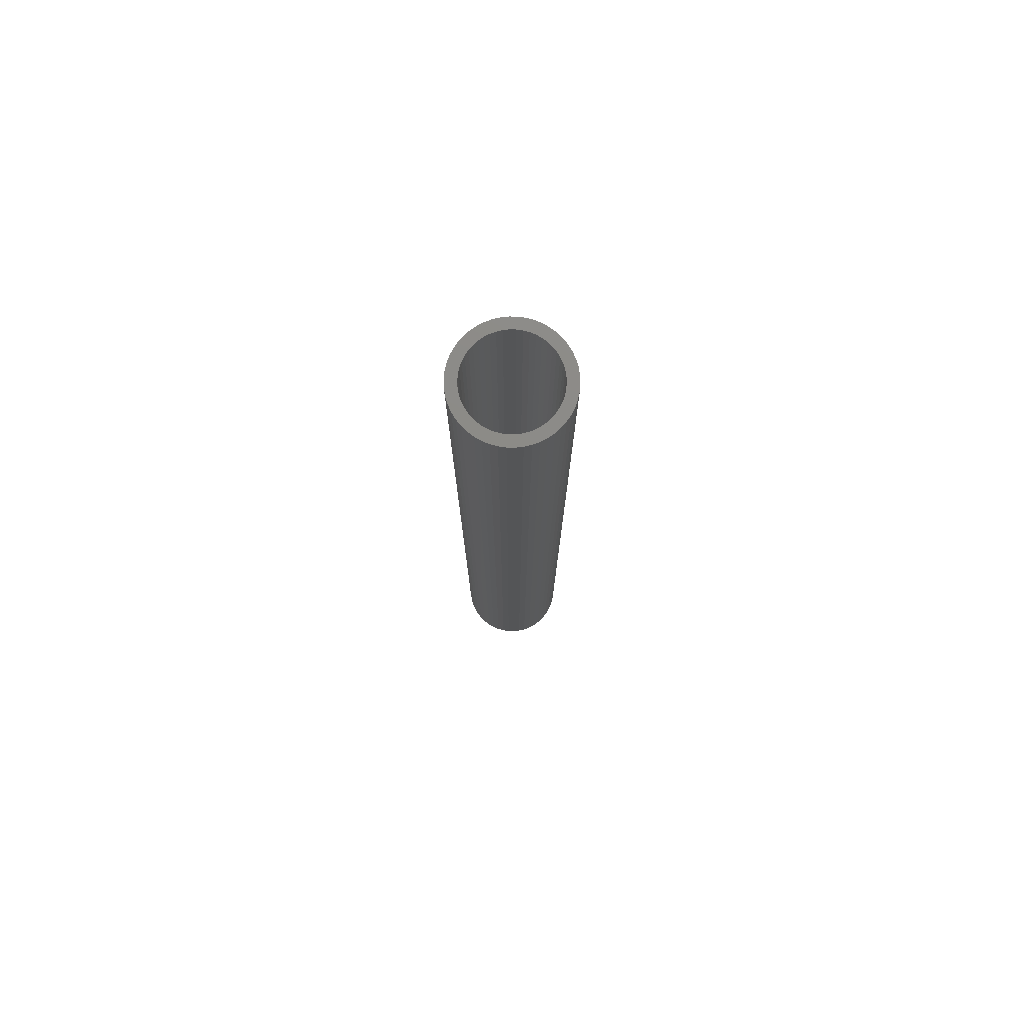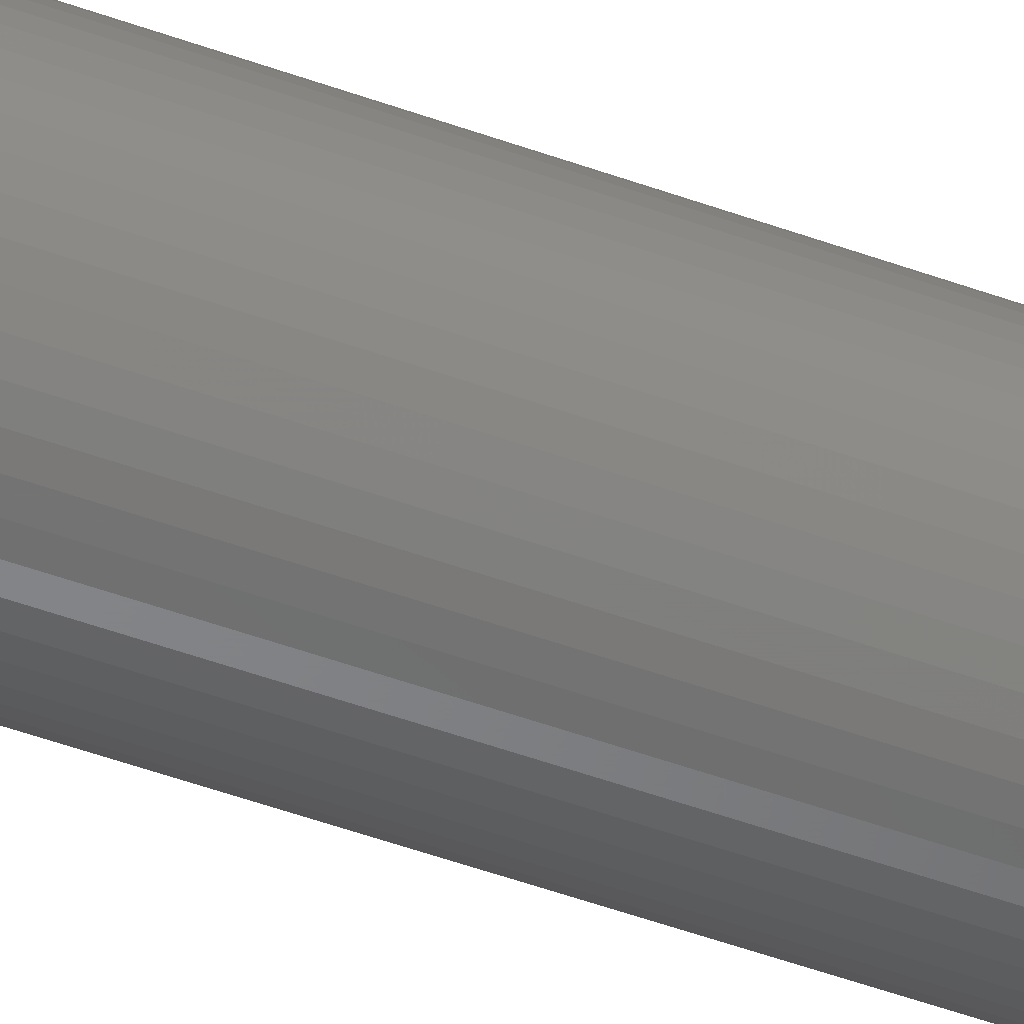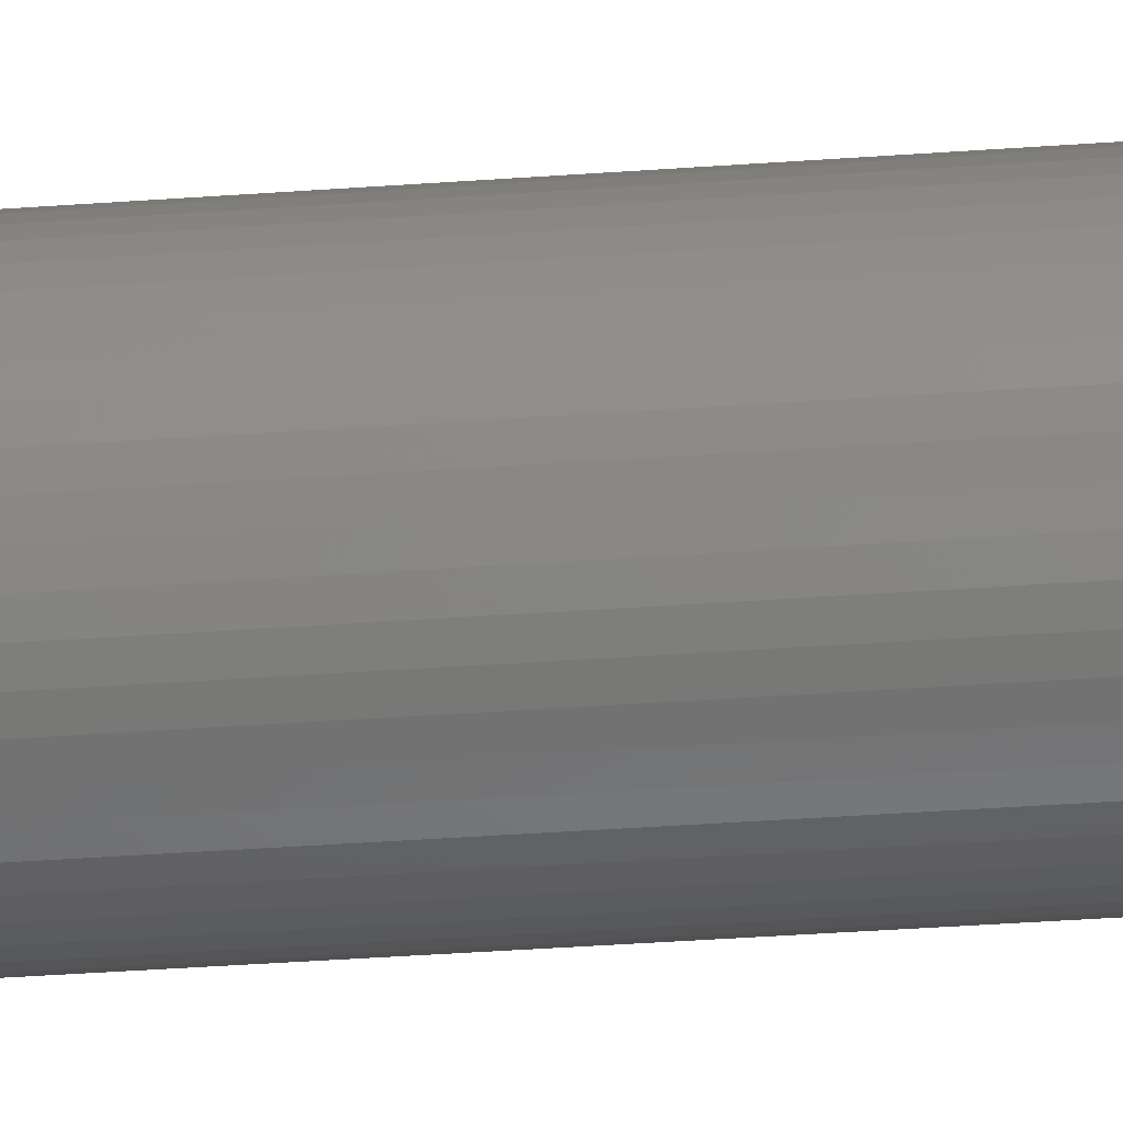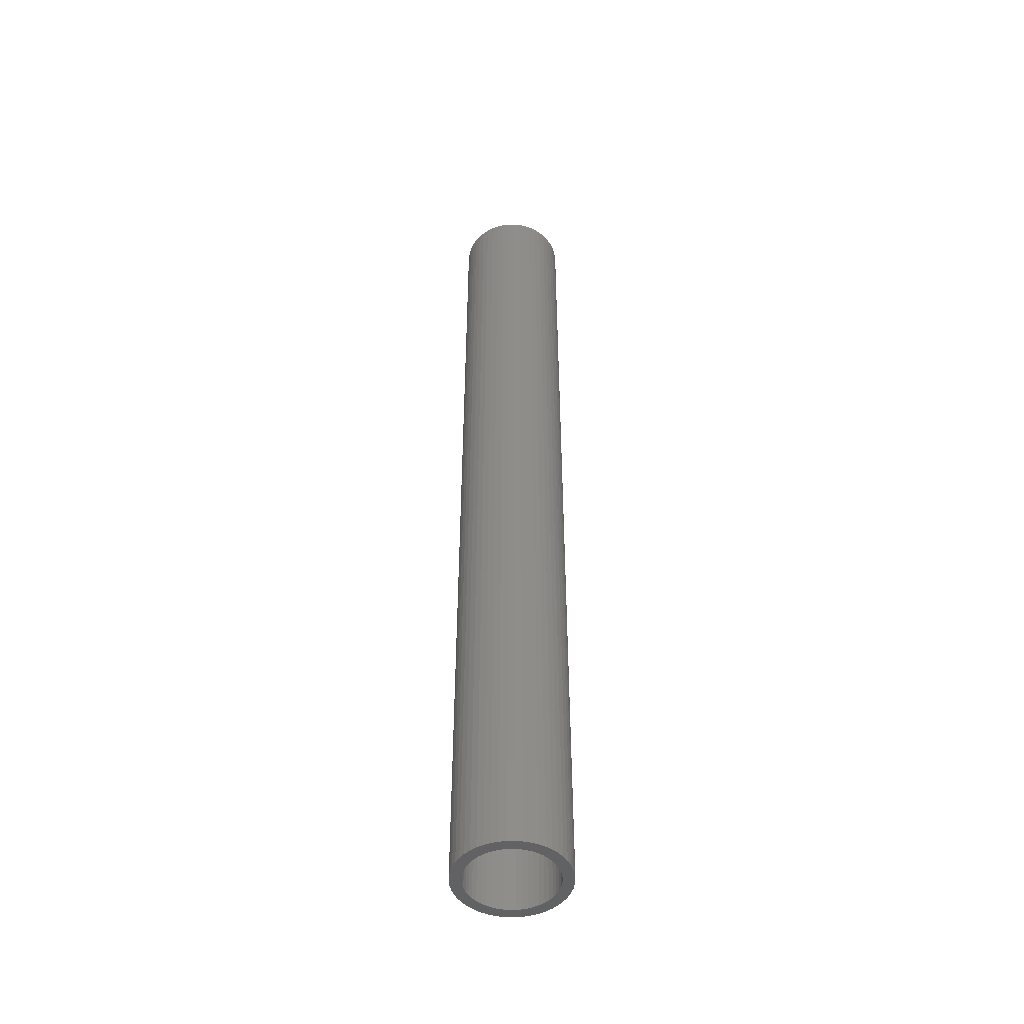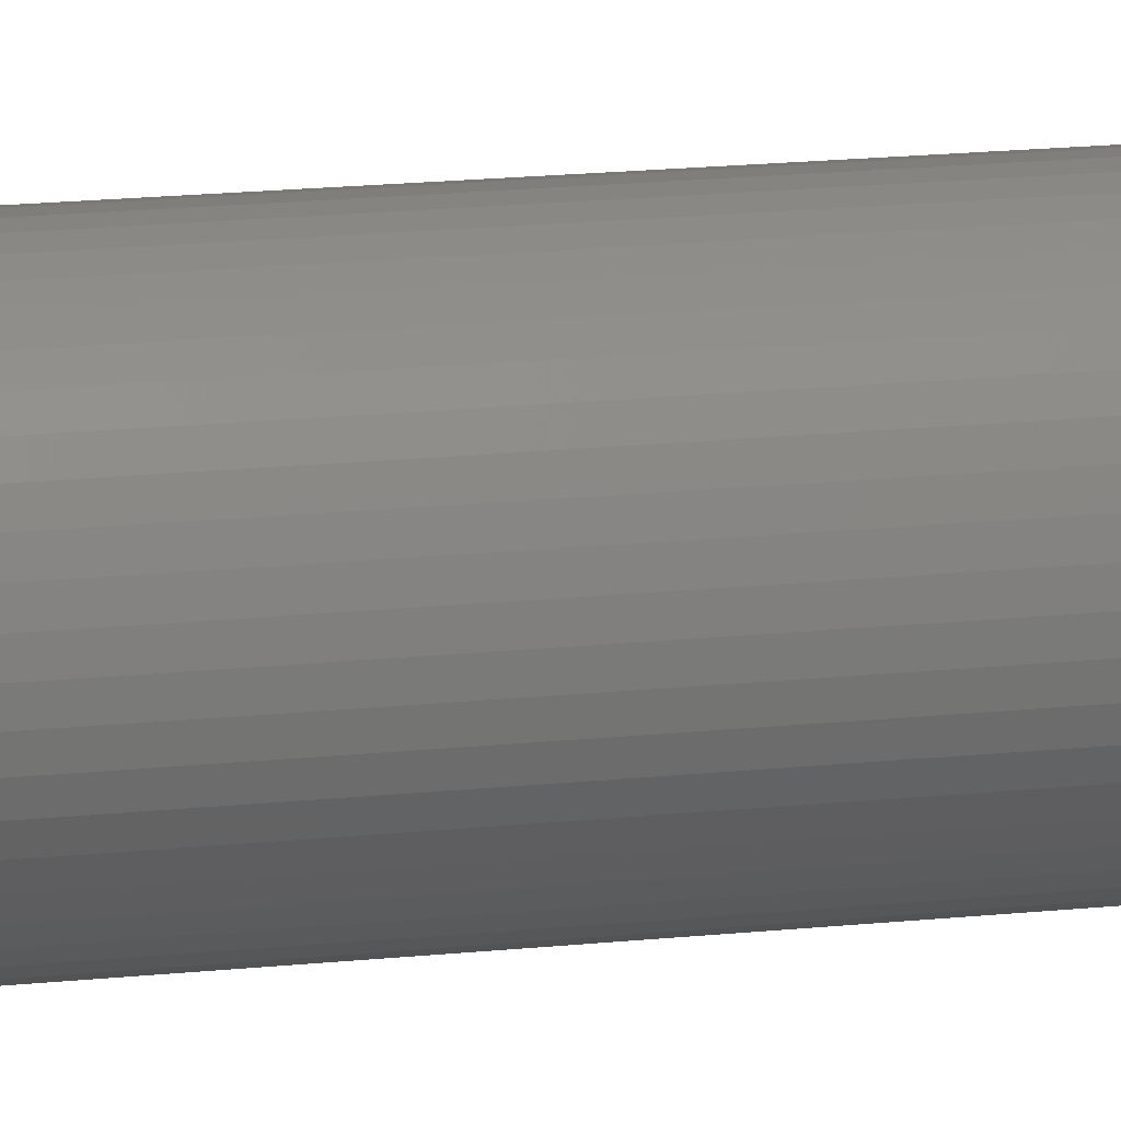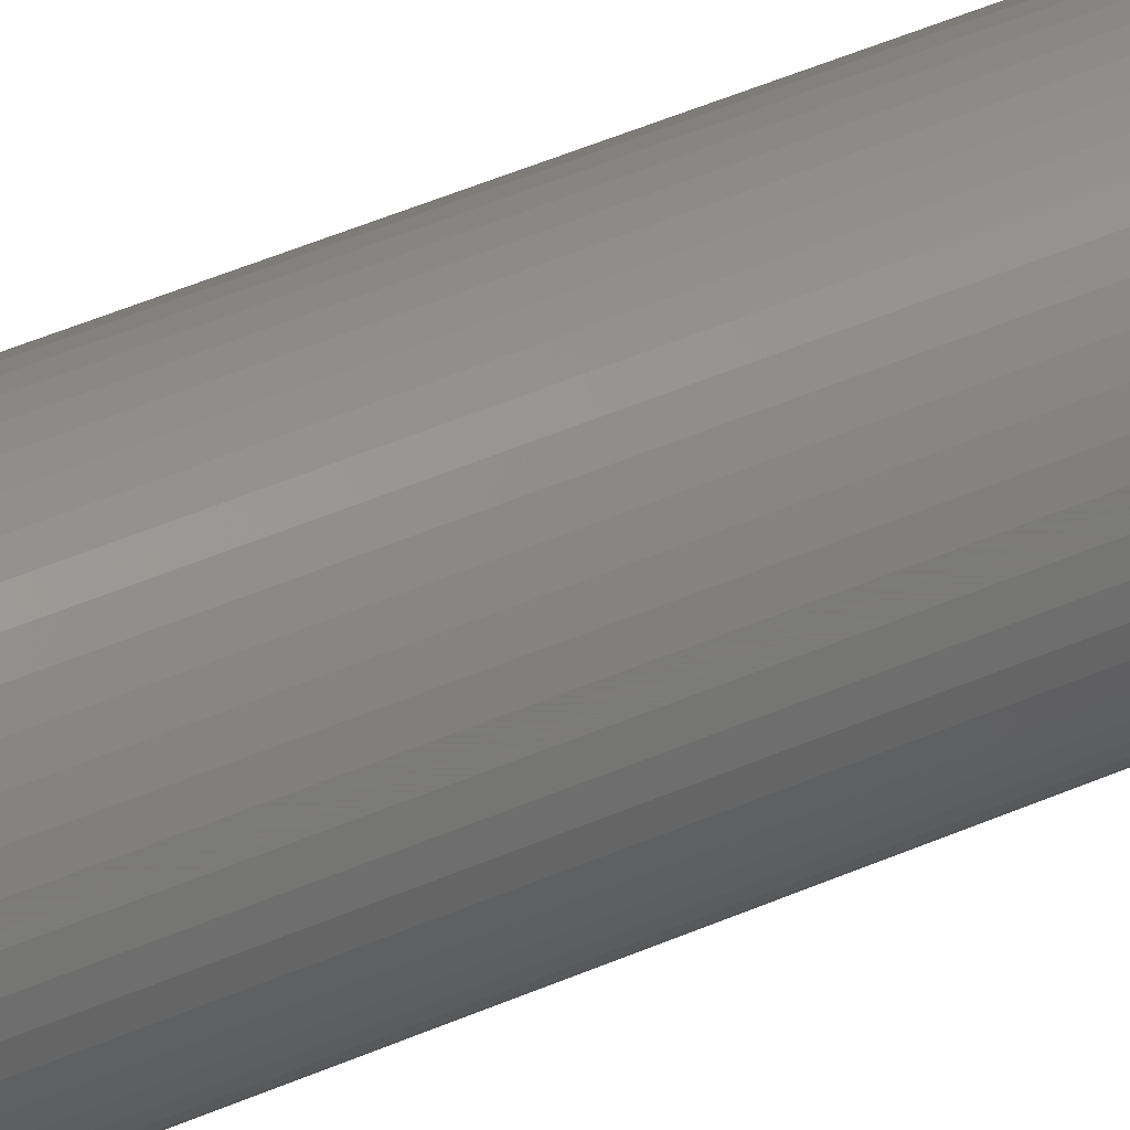
<metadata>
{"format":"stl","ext":"stl","renderer":"f3d","projection":"perspective","resolution":1024,"background":"white","views":[{"elev":77.3,"azim":145.0,"up":"+Z"},{"elev":-52.0,"azim":68.7,"up":"+Y"},{"elev":-28.6,"azim":96.8,"up":"+Y"},{"elev":-48.0,"azim":94.6,"up":"+Z"},{"elev":12.1,"azim":-106.7,"up":"+Y"},{"elev":42.6,"azim":-118.2,"up":"+Y"}]}
</metadata>
<code>
# stl→obj: 200 verts, 400 faces
v 3.75 0 32.5
v 3.72 0.47 -32.5
v 3.72 0.47 32.5
v 3.75 0 -32.5
v -3.75 0 -32.5
v -3.72 0.47 32.5
v -3.72 0.47 -32.5
v -3.75 0 32.5
v 0.2355 3.743 -32.5
v -0.2355 3.743 32.5
v 0.2355 3.743 32.5
v -0.2355 3.743 -32.5
v -0.2355 -3.743 -32.5
v 0.2355 -3.743 32.5
v -0.2355 -3.743 32.5
v 0.2355 -3.743 -32.5
v 2.734 2.567 -32.5
v 2.39 2.889 32.5
v 2.734 2.567 32.5
v 2.39 2.889 -32.5
v -2.39 2.889 -32.5
v -2.734 2.567 32.5
v -2.39 2.889 32.5
v -2.734 2.567 -32.5
v -1.159 3.566 -32.5
v -1.597 3.393 32.5
v -1.159 3.566 32.5
v -1.597 3.393 -32.5
v 3.487 -1.38 32.5
v 3.632 -0.9326 -32.5
v 3.632 -0.9326 32.5
v 3.487 -1.38 -32.5
v 3.487 1.38 32.5
v 3.286 1.807 -32.5
v 3.286 1.807 32.5
v 3.487 1.38 -32.5
v 3.632 0.9326 -32.5
v 3.632 0.9326 32.5
v 3.034 2.204 -32.5
v 3.034 2.204 32.5
v 1.597 3.393 -32.5
v 1.159 3.566 32.5
v 1.597 3.393 32.5
v 1.159 3.566 -32.5
v 0.7027 3.684 32.5
v 0.7027 3.684 -32.5
v 2.009 3.166 -32.5
v 2.009 3.166 32.5
v -3.487 1.38 -32.5
v -3.286 1.807 32.5
v -3.286 1.807 -32.5
v -3.487 1.38 32.5
v -3.632 0.9326 -32.5
v -3.632 0.9326 32.5
v -0.7027 3.684 -32.5
v -0.7027 3.684 32.5
v 1.159 -3.566 -32.5
v 1.597 -3.393 32.5
v 1.159 -3.566 32.5
v 1.597 -3.393 -32.5
v -3.034 2.204 32.5
v -3.034 2.204 -32.5
v 3 0 32.5
v 2.976 0.376 32.5
v 3.72 -0.47 32.5
v 2.906 0.7461 32.5
v 2.976 -0.376 32.5
v 2.789 1.104 32.5
v 2.629 1.445 32.5
v 2.906 -0.7461 32.5
v 2.427 1.763 32.5
v 2.187 2.054 32.5
v 1.912 2.312 32.5
v 1.607 2.533 32.5
v 1.277 2.714 32.5
v 0.9271 2.853 32.5
v 0.5621 2.947 32.5
v 0.1884 2.994 32.5
v -0.1884 2.994 32.5
v -0.5621 2.947 32.5
v -0.9271 2.853 32.5
v -1.277 2.714 32.5
v -1.607 2.533 32.5
v -2.009 3.166 32.5
v -1.912 2.312 32.5
v -2.187 2.054 32.5
v -2.427 1.763 32.5
v -2.629 1.445 32.5
v -2.789 1.104 32.5
v -2.906 0.7461 32.5
v 2.789 -1.104 32.5
v 3.286 -1.807 32.5
v 2.629 -1.445 32.5
v 3.034 -2.204 32.5
v 2.427 -1.763 32.5
v 2.734 -2.567 32.5
v 2.187 -2.054 32.5
v 2.39 -2.889 32.5
v 1.912 -2.312 32.5
v 2.009 -3.166 32.5
v 1.607 -2.533 32.5
v 1.277 -2.714 32.5
v 0.9271 -2.853 32.5
v 0.7027 -3.684 32.5
v 0.5621 -2.947 32.5
v 0.1884 -2.994 32.5
v -0.1884 -2.994 32.5
v -0.5621 -2.947 32.5
v -0.7027 -3.684 32.5
v -0.9271 -2.853 32.5
v -1.159 -3.566 32.5
v -1.277 -2.714 32.5
v -1.597 -3.393 32.5
v -1.607 -2.533 32.5
v -2.009 -3.166 32.5
v -1.912 -2.312 32.5
v -2.39 -2.889 32.5
v -2.187 -2.054 32.5
v -2.734 -2.567 32.5
v -2.427 -1.763 32.5
v -3.034 -2.204 32.5
v -2.629 -1.445 32.5
v -3.286 -1.807 32.5
v -2.789 -1.104 32.5
v -3.487 -1.38 32.5
v -2.906 -0.7461 32.5
v -3.632 -0.9326 32.5
v -2.976 -0.376 32.5
v -3.72 -0.47 32.5
v -3 0 32.5
v -2.976 0.376 32.5
v -2.009 3.166 -32.5
v 3.72 -0.47 -32.5
v 3.286 -1.807 -32.5
v 3.034 -2.204 -32.5
v 3 0 -32.5
v 2.976 -0.376 -32.5
v 2.906 -0.7461 -32.5
v 2.976 0.376 -32.5
v 2.789 -1.104 -32.5
v 2.629 -1.445 -32.5
v 2.906 0.7461 -32.5
v 2.427 -1.763 -32.5
v 2.734 -2.567 -32.5
v 2.187 -2.054 -32.5
v 2.39 -2.889 -32.5
v 1.912 -2.312 -32.5
v 2.009 -3.166 -32.5
v 1.607 -2.533 -32.5
v 1.277 -2.714 -32.5
v 0.9271 -2.853 -32.5
v 0.7027 -3.684 -32.5
v 0.5621 -2.947 -32.5
v 0.1884 -2.994 -32.5
v -0.1884 -2.994 -32.5
v -0.5621 -2.947 -32.5
v -0.7027 -3.684 -32.5
v -0.9271 -2.853 -32.5
v -1.159 -3.566 -32.5
v -1.277 -2.714 -32.5
v -1.597 -3.393 -32.5
v -1.607 -2.533 -32.5
v -2.009 -3.166 -32.5
v -1.912 -2.312 -32.5
v -2.39 -2.889 -32.5
v -2.187 -2.054 -32.5
v -2.734 -2.567 -32.5
v -2.427 -1.763 -32.5
v -3.034 -2.204 -32.5
v -2.629 -1.445 -32.5
v -3.286 -1.807 -32.5
v -2.789 -1.104 -32.5
v -3.487 -1.38 -32.5
v -2.906 -0.7461 -32.5
v 2.789 1.104 -32.5
v 2.629 1.445 -32.5
v 2.427 1.763 -32.5
v 2.187 2.054 -32.5
v 1.912 2.312 -32.5
v 1.607 2.533 -32.5
v 1.277 2.714 -32.5
v 0.9271 2.853 -32.5
v 0.5621 2.947 -32.5
v 0.1884 2.994 -32.5
v -0.1884 2.994 -32.5
v -0.5621 2.947 -32.5
v -0.9271 2.853 -32.5
v -1.277 2.714 -32.5
v -1.607 2.533 -32.5
v -1.912 2.312 -32.5
v -2.187 2.054 -32.5
v -2.427 1.763 -32.5
v -2.629 1.445 -32.5
v -2.789 1.104 -32.5
v -2.906 0.7461 -32.5
v -2.976 0.376 -32.5
v -3 0 -32.5
v -3.632 -0.9326 -32.5
v -2.976 -0.376 -32.5
v -3.72 -0.47 -32.5
f 1 2 3
f 2 1 4
f 5 6 7
f 6 5 8
f 9 10 11
f 10 9 12
f 13 14 15
f 14 13 16
f 17 18 19
f 18 17 20
f 21 22 23
f 22 21 24
f 25 26 27
f 26 25 28
f 29 30 31
f 30 29 32
f 33 34 35
f 34 33 36
f 3 37 38
f 37 3 2
f 35 39 40
f 39 35 34
f 41 42 43
f 42 41 44
f 44 45 42
f 45 44 46
f 47 43 48
f 43 47 41
f 49 50 51
f 50 49 52
f 53 52 49
f 52 53 54
f 55 27 56
f 27 55 25
f 57 58 59
f 58 57 60
f 38 36 33
f 36 38 37
f 40 17 19
f 17 40 39
f 46 11 45
f 11 46 9
f 20 48 18
f 48 20 47
f 51 61 62
f 61 51 50
f 62 22 24
f 22 62 61
f 7 54 53
f 54 7 6
f 63 1 3
f 64 3 38
f 1 63 65
f 66 38 33
f 67 65 63
f 68 33 35
f 65 67 31
f 69 35 40
f 70 31 67
f 31 70 29
f 3 64 63
f 38 66 64
f 33 68 66
f 71 40 19
f 35 69 68
f 40 71 69
f 72 19 18
f 19 72 71
f 73 18 48
f 18 73 72
f 48 74 73
f 43 74 48
f 43 75 74
f 42 75 43
f 42 76 75
f 45 76 42
f 45 77 76
f 11 77 45
f 11 78 77
f 11 79 78
f 10 79 11
f 10 80 79
f 56 80 10
f 56 81 80
f 27 81 56
f 27 82 81
f 26 82 27
f 26 83 82
f 84 83 26
f 83 84 85
f 23 85 84
f 85 23 86
f 22 86 23
f 86 22 87
f 61 87 22
f 87 61 88
f 50 88 61
f 88 50 89
f 89 52 90
f 52 89 50
f 91 29 70
f 29 91 92
f 93 92 91
f 92 93 94
f 95 94 93
f 94 95 96
f 97 96 95
f 96 97 98
f 99 98 97
f 98 99 100
f 101 100 99
f 101 58 100
f 102 58 101
f 102 59 58
f 103 59 102
f 103 104 59
f 105 104 103
f 105 14 104
f 106 14 105
f 107 14 106
f 107 15 14
f 108 15 107
f 108 109 15
f 110 109 108
f 110 111 109
f 112 111 110
f 112 113 111
f 114 113 112
f 115 114 116
f 114 115 113
f 117 116 118
f 116 117 115
f 119 118 120
f 121 120 122
f 118 119 117
f 123 122 124
f 125 124 126
f 127 126 128
f 120 121 119
f 129 128 130
f 54 90 52
f 90 54 131
f 122 123 121
f 6 131 54
f 124 125 123
f 131 6 130
f 126 127 125
f 8 130 6
f 128 129 127
f 130 8 129
f 28 84 26
f 84 28 132
f 132 23 84
f 23 132 21
f 12 56 10
f 56 12 55
f 65 4 1
f 4 65 133
f 94 134 92
f 134 94 135
f 31 133 65
f 133 31 30
f 136 4 133
f 137 133 30
f 4 136 2
f 138 30 32
f 139 2 136
f 140 32 134
f 2 139 37
f 141 134 135
f 142 37 139
f 37 142 36
f 133 137 136
f 30 138 137
f 32 140 138
f 143 135 144
f 134 141 140
f 135 143 141
f 145 144 146
f 144 145 143
f 147 146 148
f 146 147 145
f 148 149 147
f 60 149 148
f 60 150 149
f 57 150 60
f 57 151 150
f 152 151 57
f 152 153 151
f 16 153 152
f 16 154 153
f 16 155 154
f 13 155 16
f 13 156 155
f 157 156 13
f 157 158 156
f 159 158 157
f 159 160 158
f 161 160 159
f 161 162 160
f 163 162 161
f 162 163 164
f 165 164 163
f 164 165 166
f 167 166 165
f 166 167 168
f 169 168 167
f 168 169 170
f 171 170 169
f 170 171 172
f 172 173 174
f 173 172 171
f 175 36 142
f 36 175 34
f 176 34 175
f 34 176 39
f 177 39 176
f 39 177 17
f 178 17 177
f 17 178 20
f 179 20 178
f 20 179 47
f 180 47 179
f 180 41 47
f 181 41 180
f 181 44 41
f 182 44 181
f 182 46 44
f 183 46 182
f 183 9 46
f 184 9 183
f 185 9 184
f 185 12 9
f 186 12 185
f 186 55 12
f 187 55 186
f 187 25 55
f 188 25 187
f 188 28 25
f 189 28 188
f 132 189 190
f 189 132 28
f 21 190 191
f 190 21 132
f 24 191 192
f 62 192 193
f 191 24 21
f 51 193 194
f 49 194 195
f 53 195 196
f 192 62 24
f 7 196 197
f 198 174 173
f 174 198 199
f 193 51 62
f 200 199 198
f 194 49 51
f 199 200 197
f 195 53 49
f 5 197 200
f 196 7 53
f 197 5 7
f 16 104 14
f 104 16 152
f 148 98 100
f 98 148 146
f 92 32 29
f 32 92 134
f 159 109 111
f 109 159 157
f 169 123 171
f 123 169 121
f 173 127 198
f 127 173 125
f 146 96 98
f 96 146 144
f 60 100 58
f 100 60 148
f 157 15 109
f 15 157 13
f 161 111 113
f 111 161 159
f 167 117 119
f 117 167 165
f 167 121 169
f 121 167 119
f 171 125 173
f 125 171 123
f 198 129 200
f 129 198 127
f 200 8 5
f 8 200 129
f 96 135 94
f 135 96 144
f 152 59 104
f 59 152 57
f 163 113 115
f 113 163 161
f 165 115 117
f 115 165 163
f 90 194 89
f 194 90 195
f 176 71 177
f 71 176 69
f 182 75 76
f 75 182 181
f 188 81 82
f 81 188 187
f 89 193 88
f 193 89 194
f 137 63 136
f 63 137 67
f 150 103 102
f 103 150 151
f 139 66 142
f 66 139 64
f 179 72 73
f 72 179 178
f 180 73 74
f 73 180 179
f 87 191 86
f 191 87 192
f 191 85 86
f 85 191 190
f 136 64 139
f 64 136 63
f 141 91 140
f 91 141 93
f 156 110 108
f 110 156 158
f 151 105 103
f 105 151 153
f 177 72 178
f 72 177 71
f 185 78 79
f 78 185 184
f 183 76 77
f 76 183 182
f 130 196 131
f 196 130 197
f 131 195 90
f 195 131 196
f 88 192 87
f 192 88 193
f 186 79 80
f 79 186 185
f 187 80 81
f 80 187 186
f 189 82 83
f 82 189 188
f 190 83 85
f 83 190 189
f 138 67 137
f 67 138 70
f 153 106 105
f 106 153 154
f 175 69 176
f 69 175 68
f 142 68 175
f 68 142 66
f 184 77 78
f 77 184 183
f 181 74 75
f 74 181 180
f 149 102 101
f 102 149 150
f 145 99 97
f 99 145 147
f 145 95 143
f 95 145 97
f 155 108 107
f 108 155 156
f 128 197 130
f 197 128 199
f 122 172 124
f 172 122 170
f 124 174 126
f 174 124 172
f 164 118 116
f 118 164 166
f 140 70 138
f 70 140 91
f 147 101 99
f 101 147 149
f 143 93 141
f 93 143 95
f 162 116 114
f 116 162 164
f 154 107 106
f 107 154 155
f 126 199 128
f 199 126 174
f 120 170 122
f 170 120 168
f 160 114 112
f 114 160 162
f 158 112 110
f 112 158 160
f 118 168 120
f 168 118 166

</code>
